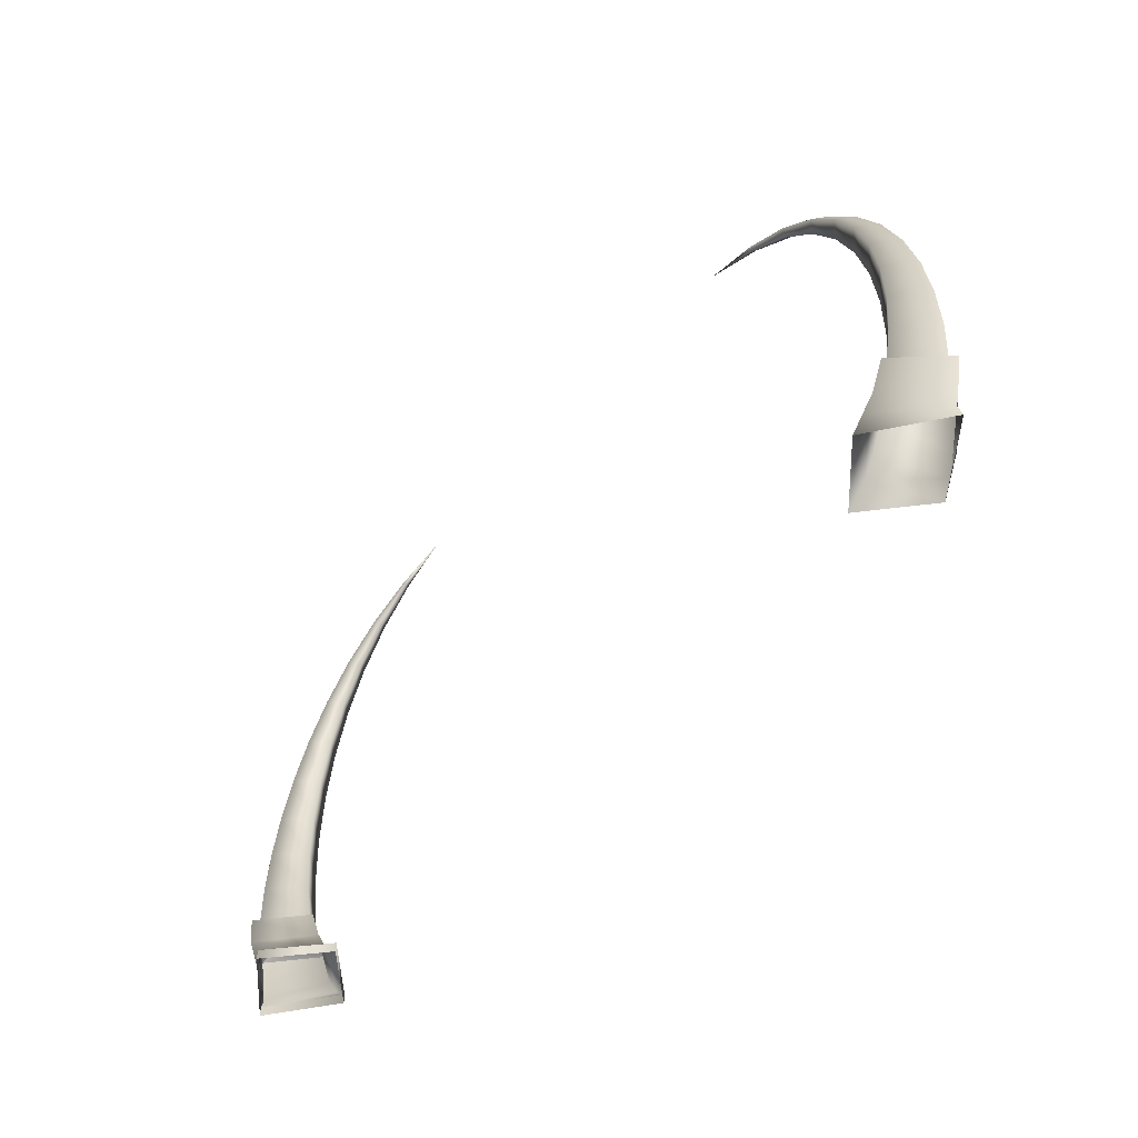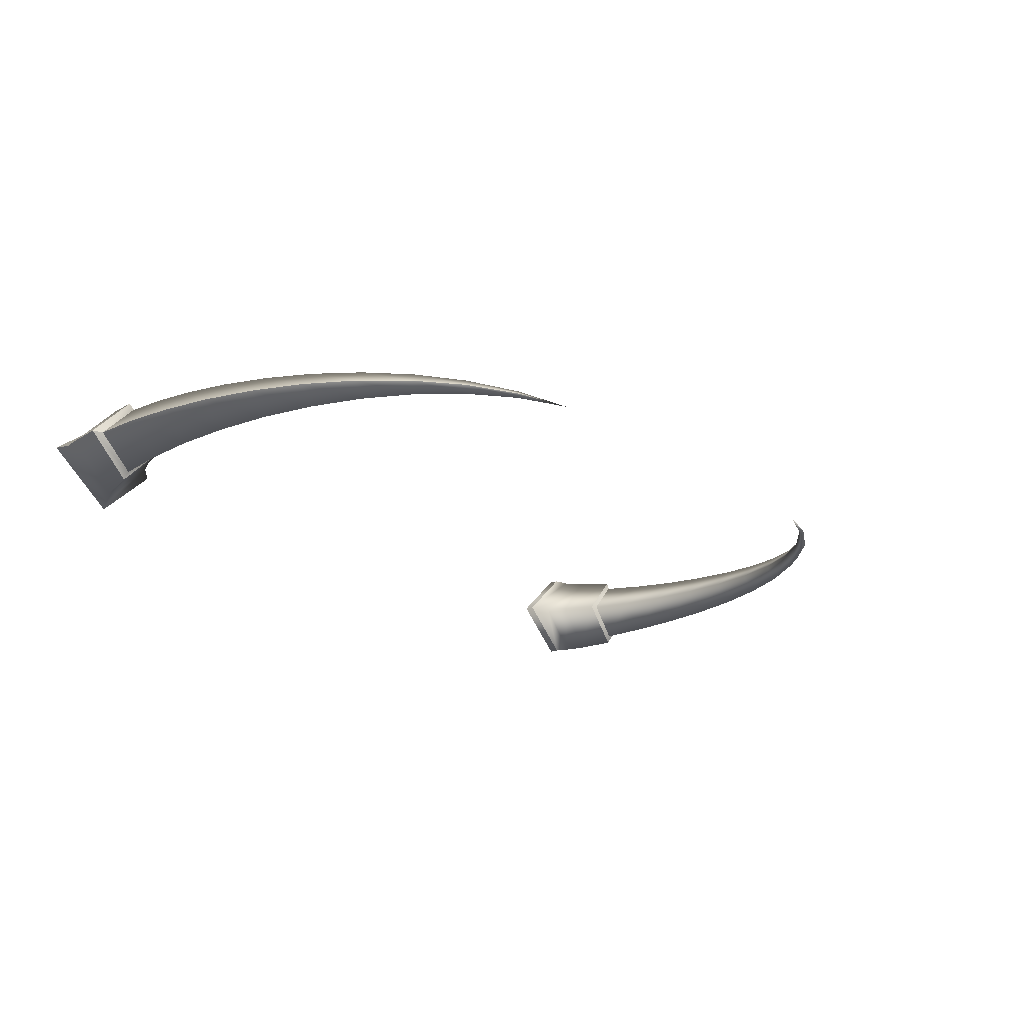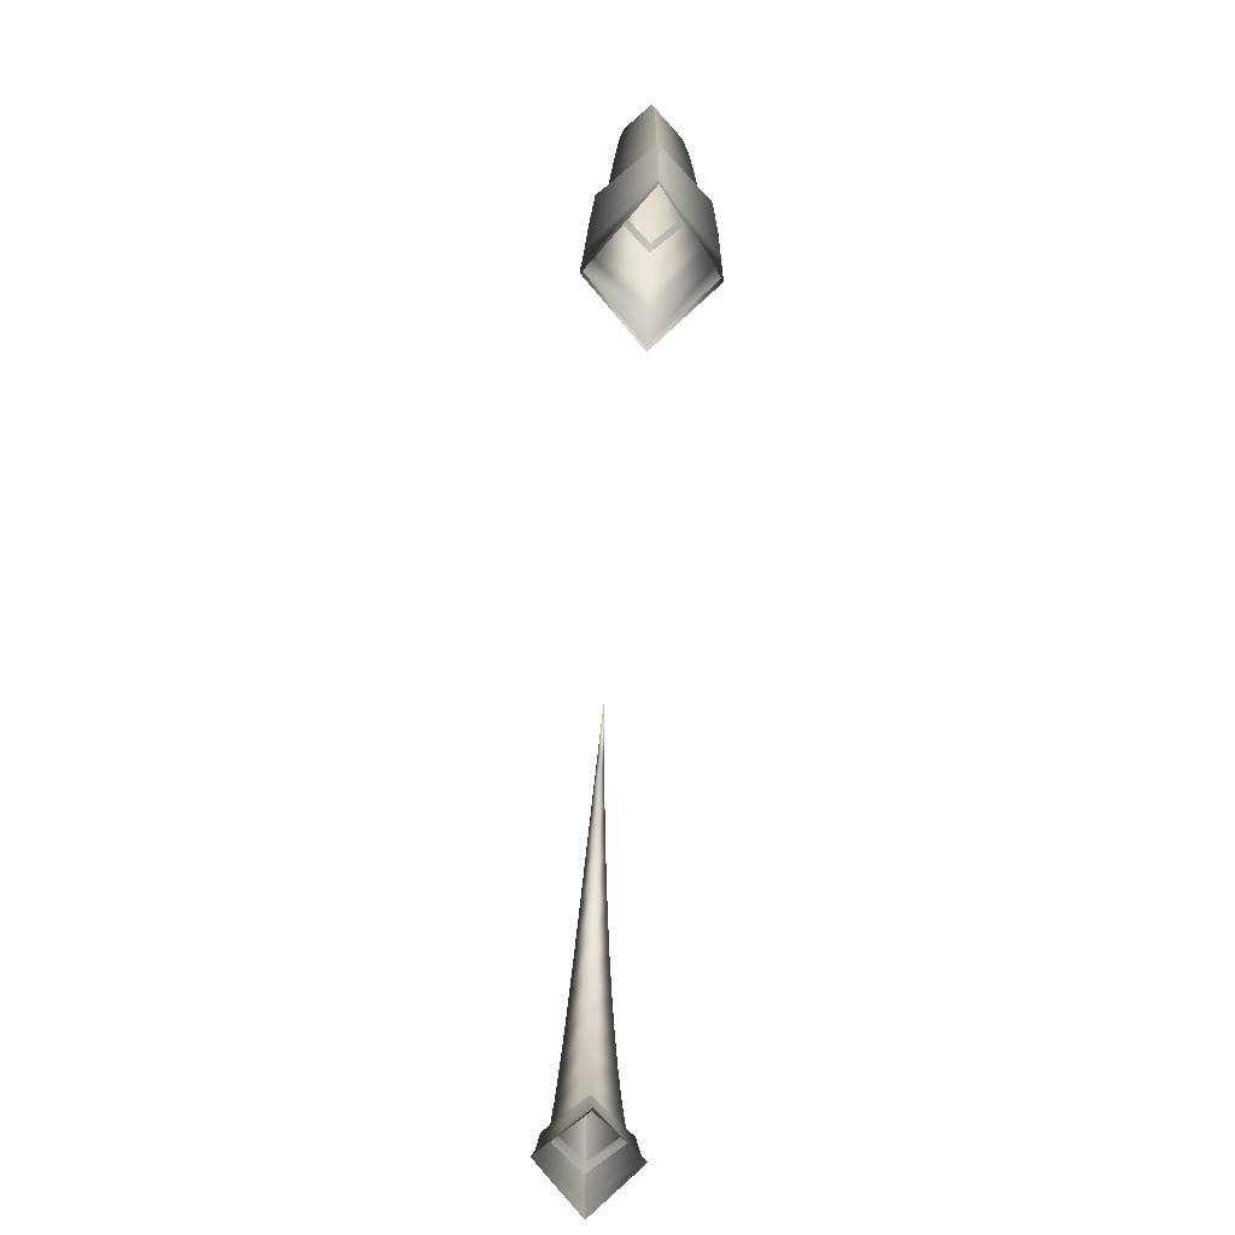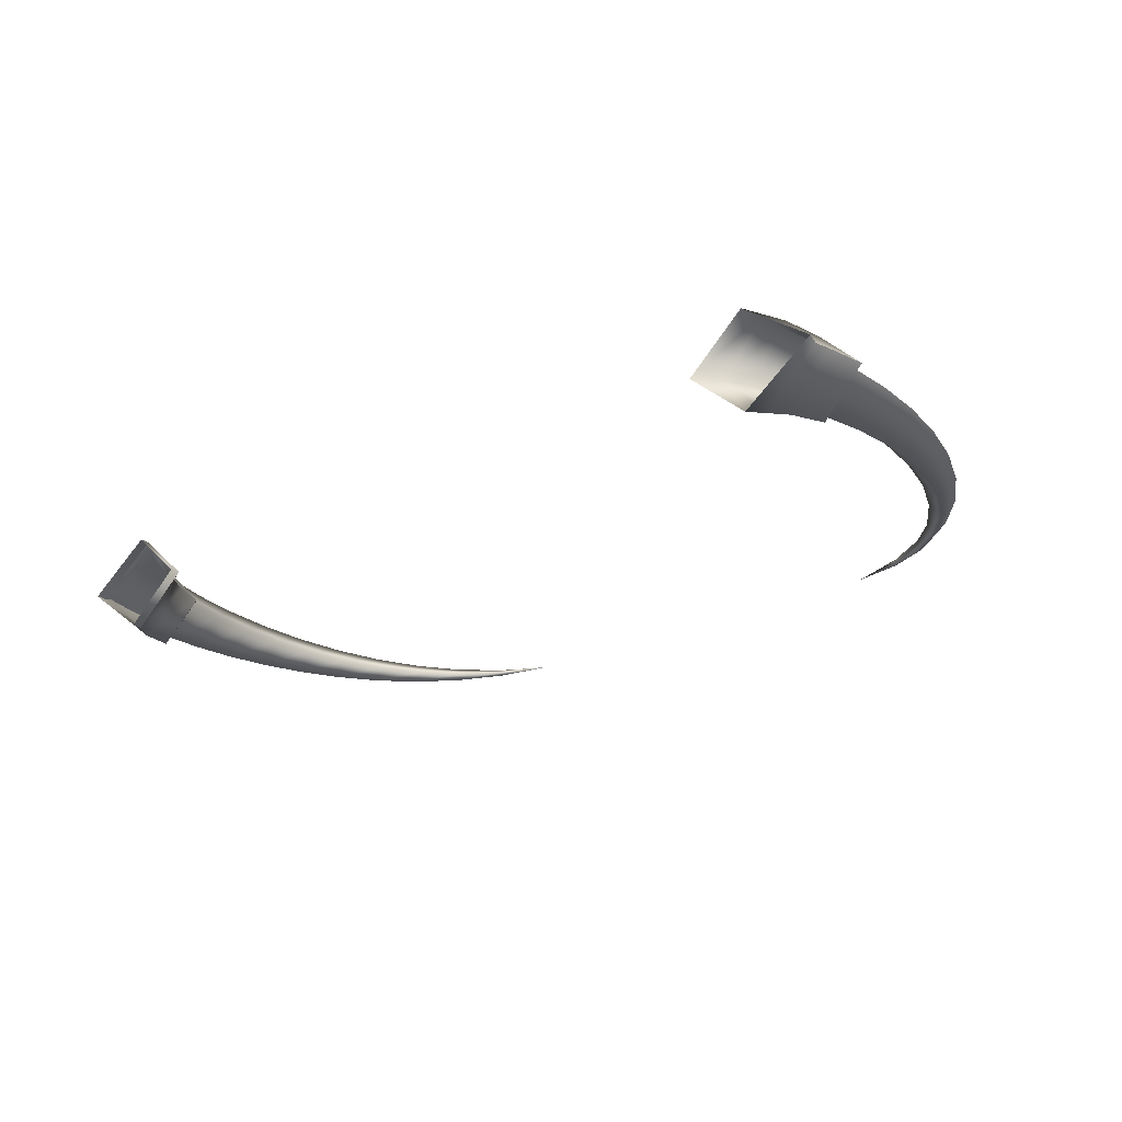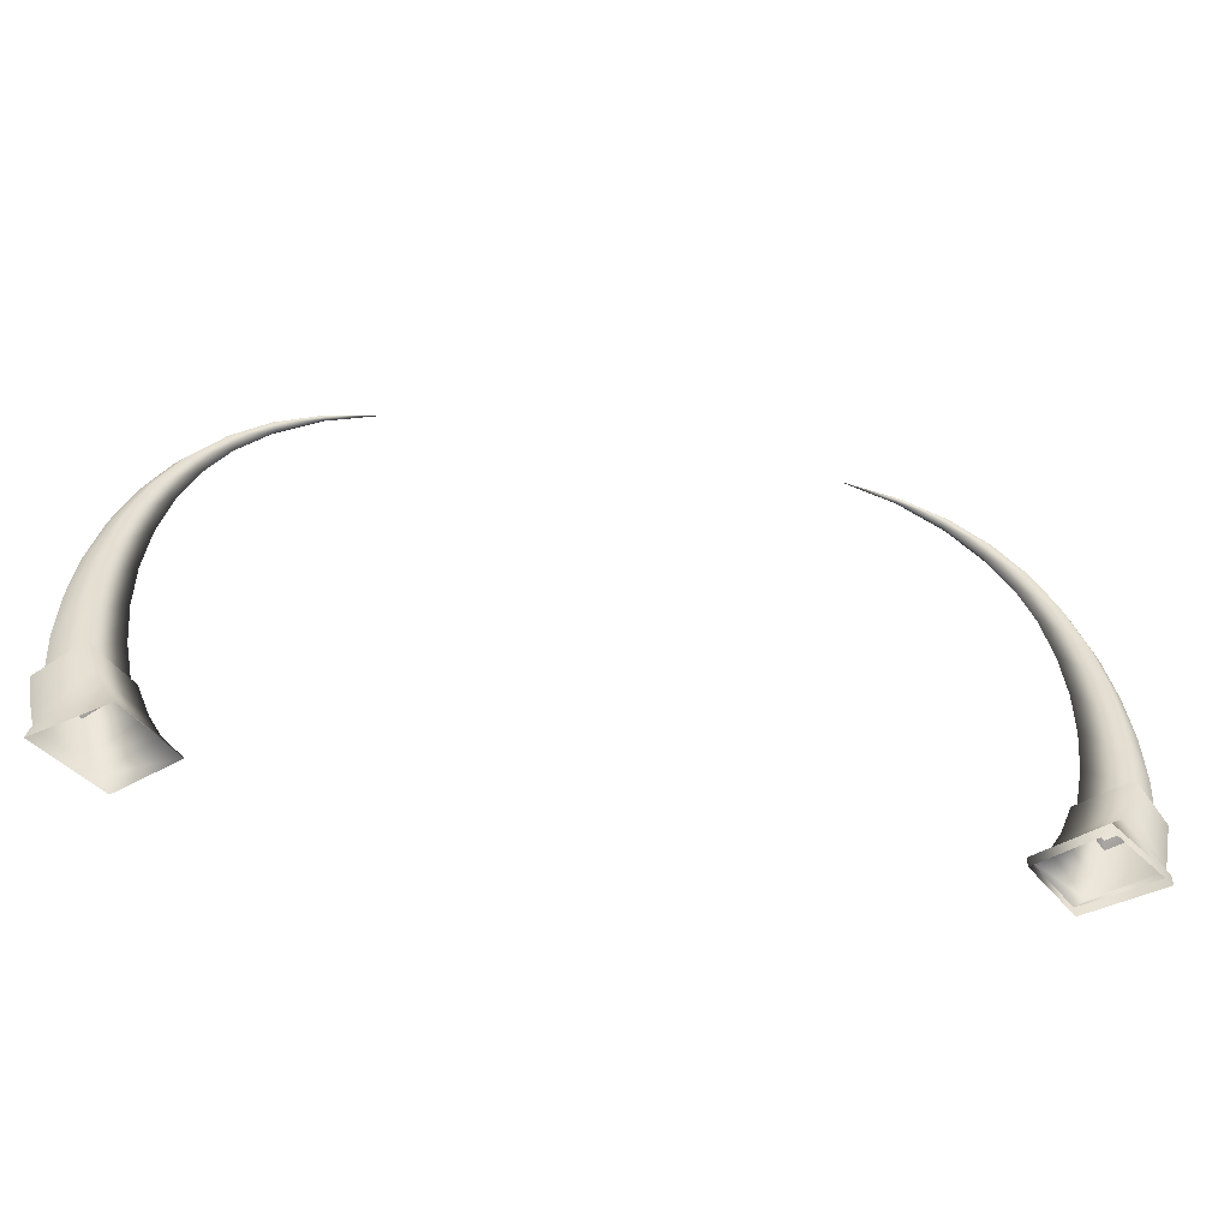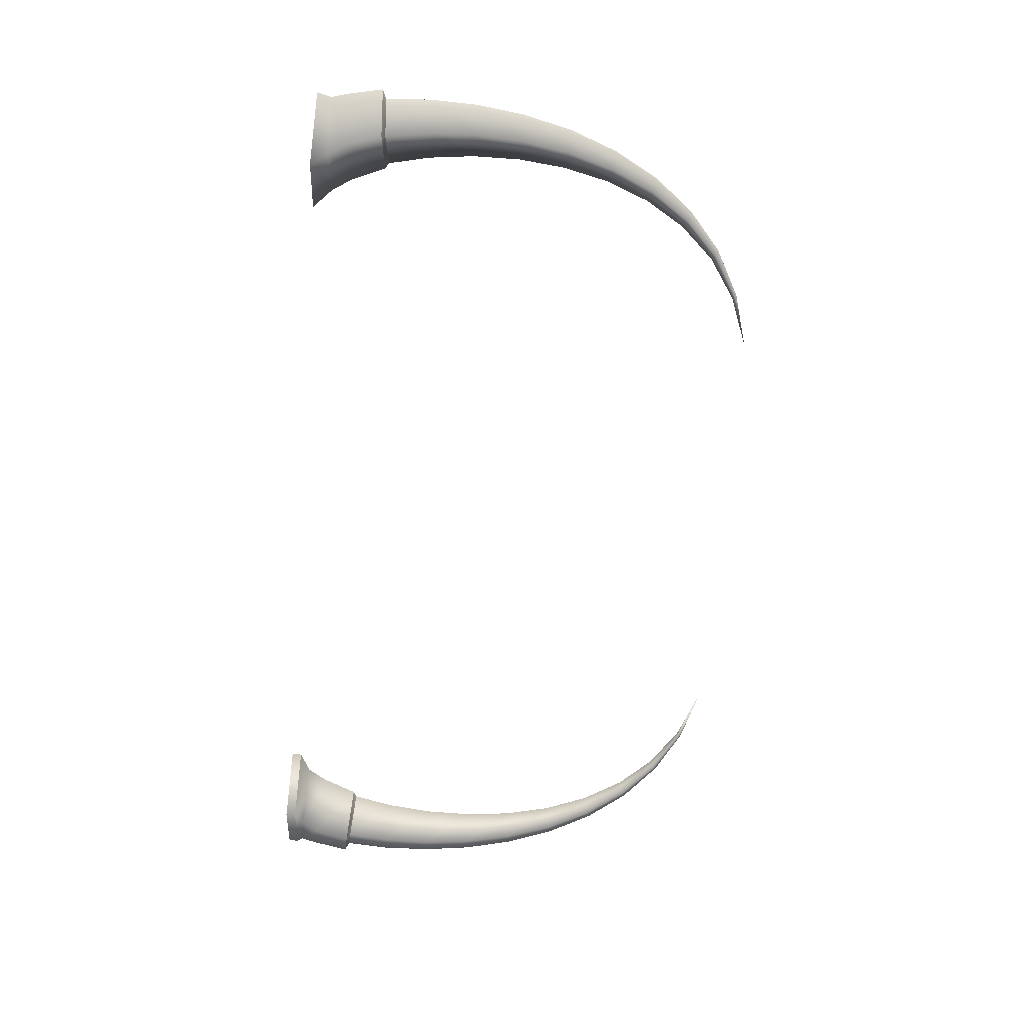
<metadata>
{"format":"obj","ext":"obj","renderer":"f3d","projection":"perspective","resolution":1024,"background":"white","views":[{"elev":-50.1,"azim":-129.9,"up":"+Z"},{"elev":-18.7,"azim":-51.5,"up":"+Y"},{"elev":-62.6,"azim":86.5,"up":"+Z"},{"elev":-23.2,"azim":-141.2,"up":"+Y"},{"elev":-49.8,"azim":-10.2,"up":"+Z"},{"elev":-68.5,"azim":-94.4,"up":"+Y"}]}
</metadata>
<code>
g TeleporterProngMesh
v 3.243 -7.062e-07 7.988
v 4.02 -9.513e-07 7.693
v 4.047 0.05046 7.723
v 3.243 -7.062e-07 7.988
v 4.047 0.05046 7.723
v 4.074 -9.513e-07 7.753
v 3.243 -7.062e-07 7.988
v 4.074 -9.513e-07 7.753
v 4.047 -0.05046 7.723
v 3.243 -7.062e-07 7.988
v 4.047 -0.05046 7.723
v 4.02 -9.513e-07 7.693
v -3.243 -7.062e-07 7.988
v -4.047 0.05046 7.723
v -4.02 -9.513e-07 7.693
v -3.243 -7.062e-07 7.988
v -4.074 -9.513e-07 7.753
v -4.047 0.05046 7.723
v -3.243 -7.062e-07 7.988
v -4.047 -0.05046 7.723
v -4.074 -9.513e-07 7.753
v -3.243 -7.062e-07 7.988
v -4.02 -9.513e-07 7.693
v -4.047 -0.05046 7.723
v 4.047 -0.05046 7.723
v 4.074 -9.513e-07 7.753
v 4.791 -9.513e-07 7.369
v 4.717 -0.1009 7.321
v 4.02 -9.513e-07 7.693
v 5.391 -1.196e-06 6.861
v 4.643 -9.513e-07 7.273
v 4.047 0.05046 7.723
v 5.261 -0.1514 6.805
v 5.876 -1.196e-06 6.252
v 5.689 -0.2018 6.199
v 5.132 -1.196e-06 6.75
v 5.502 -1.196e-06 6.145
v 4.717 0.1009 7.321
v 4.074 -9.513e-07 7.753
v 4.791 -9.513e-07 7.369
v 5.261 0.1514 6.805
v 5.689 0.2018 6.199
v 5.391 -1.196e-06 6.861
v 5.876 -1.196e-06 6.252
v 5.876 -1.196e-06 6.252
v 6.008 0.2523 5.524
v 6.252 -1.441e-06 5.57
v 5.689 0.2018 6.199
v 5.765 -1.196e-06 5.478
v 5.502 -1.196e-06 6.145
v 6.008 -0.2523 5.524
v 5.689 -0.2018 6.199
v 6.252 -1.441e-06 5.57
v 5.876 -1.196e-06 6.252
v 6.008 -0.2523 5.524
v 6.252 -1.441e-06 5.57
v 6.527 -1.441e-06 4.839
v 6.228 -0.3027 4.804
v 6.71 -1.441e-06 4.083
v 5.765 -1.196e-06 5.478
v 6.358 -0.3532 4.063
v 5.93 -1.196e-06 4.769
v 6.008 0.2523 5.524
v 6.006 -1.196e-06 4.042
v 6.228 0.3027 4.804
v 6.252 -1.441e-06 5.57
v 6.358 0.3532 4.063
v 6.527 -1.441e-06 4.839
v 6.71 -1.441e-06 4.083
v 6.71 -1.441e-06 4.083
v 6.404 0.4037 3.323
v 6.808 -1.441e-06 3.325
v 6.358 0.3532 4.063
v 6.001 -1.196e-06 3.32
v 6.006 -1.196e-06 4.042
v 6.404 -0.4037 3.323
v 6.358 -0.3532 4.063
v 6.808 -1.441e-06 3.325
v 6.71 -1.441e-06 4.083
v 6.404 -0.4037 3.323
v 6.808 -1.441e-06 3.325
v 6.831 -1.441e-06 2.587
v 6.378 -0.4541 2.607
v 6.786 -1.687e-06 1.891
v 6.001 -1.196e-06 3.32
v 6.286 -0.5046 1.938
v 5.924 -1.196e-06 2.626
v 6.404 0.4037 3.323
v 5.786 -1.196e-06 1.985
v 6.378 0.4541 2.607
v 6.808 -1.441e-06 3.325
v 6.286 0.5046 1.938
v 6.831 -1.441e-06 2.587
v 6.786 -1.687e-06 1.891
v 6.315 0.6228 1.884
v 5.698 -1.146e-06 1.934
v 5.487 -1.146e-06 1.424
v 6.15 0.6789 1.34
v 6.931 -1.746e-06 1.833
v 5.301 -1.144e-06 1.117
v 6.813 -1.746e-06 1.256
v 5.983 0.7097 1.075
v 4.995 -1.123e-06 0.9501
v 6.751 -1.602e-06 1.033
v 5.816 0.7406 0.9501
v 6.808 -1.477e-06 0.9501
v 6.315 -0.6228 1.884
v 6.931 -1.746e-06 1.833
v 6.813 -1.746e-06 1.256
v 6.15 -0.6789 1.34
v 5.698 -1.146e-06 1.934
v 6.751 -1.602e-06 1.033
v 5.487 -1.146e-06 1.424
v 5.983 -0.7097 1.075
v 6.808 -1.477e-06 0.9501
v 5.301 -1.144e-06 1.117
v 5.816 -0.7406 0.9501
v 4.995 -1.123e-06 0.9501
v 5.816 0.7406 0.9501
v 4.995 -1.123e-06 0.9501
v 4.995 -1.123e-06 0.798
v 5.816 0.7406 0.798
v 6.808 -1.477e-06 0.9501
v 6.808 -1.477e-06 0.798
v 5.816 -0.7406 0.9501
v 6.808 -1.477e-06 0.9501
v 6.808 -1.477e-06 0.798
v 5.816 -0.7406 0.798
v 4.995 -1.123e-06 0.9501
v 4.995 -1.123e-06 0.798
v 5.786 -1.196e-06 1.985
v 6.286 -0.5046 1.938
v 6.315 -0.6228 1.884
v 5.698 -1.146e-06 1.934
v 6.286 0.5046 1.938
v 6.315 0.6228 1.884
v 6.786 -1.687e-06 1.891
v 6.931 -1.746e-06 1.833
v 6.286 -0.5046 1.938
v 6.786 -1.687e-06 1.891
v 6.931 -1.746e-06 1.833
v 6.315 -0.6228 1.884
v -4.047 -0.05046 7.723
v -4.791 -9.513e-07 7.369
v -4.074 -9.513e-07 7.753
v -4.717 -0.1009 7.321
v -4.02 -9.513e-07 7.693
v -5.391 -1.196e-06 6.861
v -4.643 -9.513e-07 7.273
v -4.047 0.05046 7.723
v -5.261 -0.1514 6.805
v -5.876 -1.196e-06 6.252
v -5.689 -0.2018 6.199
v -5.132 -1.196e-06 6.75
v -5.502 -1.196e-06 6.145
v -4.717 0.1009 7.321
v -4.074 -9.513e-07 7.753
v -4.791 -9.513e-07 7.369
v -5.261 0.1514 6.805
v -5.689 0.2018 6.199
v -5.391 -1.196e-06 6.861
v -5.876 -1.196e-06 6.252
v -5.876 -1.196e-06 6.252
v -6.252 -1.441e-06 5.57
v -6.008 0.2523 5.524
v -5.689 0.2018 6.199
v -5.765 -1.196e-06 5.478
v -5.502 -1.196e-06 6.145
v -6.008 -0.2523 5.524
v -5.689 -0.2018 6.199
v -6.252 -1.441e-06 5.57
v -5.876 -1.196e-06 6.252
v -6.008 -0.2523 5.524
v -6.527 -1.441e-06 4.839
v -6.252 -1.441e-06 5.57
v -6.228 -0.3027 4.804
v -6.71 -1.441e-06 4.083
v -5.765 -1.196e-06 5.478
v -6.358 -0.3532 4.063
v -5.93 -1.196e-06 4.769
v -6.008 0.2523 5.524
v -6.006 -1.196e-06 4.042
v -6.228 0.3027 4.804
v -6.252 -1.441e-06 5.57
v -6.358 0.3532 4.063
v -6.527 -1.441e-06 4.839
v -6.71 -1.441e-06 4.083
v -6.71 -1.441e-06 4.083
v -6.808 -1.441e-06 3.325
v -6.404 0.4037 3.323
v -6.358 0.3532 4.063
v -6.001 -1.196e-06 3.32
v -6.006 -1.196e-06 4.042
v -6.404 -0.4037 3.323
v -6.358 -0.3532 4.063
v -6.808 -1.441e-06 3.325
v -6.71 -1.441e-06 4.083
v -6.404 -0.4037 3.323
v -6.831 -1.441e-06 2.587
v -6.808 -1.441e-06 3.325
v -6.378 -0.4541 2.607
v -6.786 -1.687e-06 1.891
v -6.001 -1.196e-06 3.32
v -6.286 -0.5046 1.938
v -5.924 -1.196e-06 2.626
v -6.404 0.4037 3.323
v -5.786 -1.196e-06 1.985
v -6.378 0.4541 2.607
v -6.808 -1.441e-06 3.325
v -6.286 0.5046 1.938
v -6.831 -1.441e-06 2.587
v -6.786 -1.687e-06 1.891
v -6.315 0.6228 1.884
v -5.487 -1.146e-06 1.424
v -5.698 -1.146e-06 1.934
v -6.15 0.6789 1.34
v -6.931 -1.746e-06 1.833
v -5.301 -1.144e-06 1.117
v -6.813 -1.746e-06 1.256
v -5.983 0.7097 1.075
v -4.995 -1.123e-06 0.8109
v -6.751 -1.602e-06 1.033
v -5.816 0.7406 0.8109
v -6.808 -1.477e-06 0.8109
v -6.315 -0.6228 1.884
v -6.813 -1.746e-06 1.256
v -6.931 -1.746e-06 1.833
v -6.15 -0.6789 1.34
v -5.698 -1.146e-06 1.934
v -6.751 -1.602e-06 1.033
v -5.487 -1.146e-06 1.424
v -5.983 -0.7097 1.075
v -6.808 -1.477e-06 0.8109
v -5.301 -1.144e-06 1.117
v -5.816 -0.7406 0.8109
v -4.995 -1.123e-06 0.8109
v -5.786 -1.196e-06 1.985
v -6.315 -0.6228 1.884
v -6.286 -0.5046 1.938
v -5.698 -1.146e-06 1.934
v -6.286 0.5046 1.938
v -6.315 0.6228 1.884
v -6.786 -1.687e-06 1.891
v -6.931 -1.746e-06 1.833
v -6.286 -0.5046 1.938
v -6.315 -0.6228 1.884
v -6.931 -1.746e-06 1.833
v -6.786 -1.687e-06 1.891
g TeleporterProngMesh_0
f 3 2 1
f 6 5 4
f 9 8 7
f 12 11 10
f 15 14 13
f 18 17 16
f 21 20 19
f 24 23 22
f 27 26 25
f 28 27 25
f 28 25 29
f 30 27 28
f 31 28 29
f 31 29 32
f 33 30 28
f 33 28 31
f 34 30 33
f 35 34 33
f 35 33 36
f 36 33 31
f 37 35 36
f 38 31 32
f 36 31 38
f 38 32 39
f 40 38 39
f 37 36 41
f 41 36 38
f 41 38 40
f 42 37 41
f 43 41 40
f 42 41 43
f 44 42 43
f 47 46 45
f 46 48 45
f 46 49 48
f 49 50 48
f 49 51 50
f 51 52 50
f 51 53 52
f 53 54 52
f 57 56 55
f 58 57 55
f 59 57 58
f 58 55 60
f 61 59 58
f 62 58 60
f 61 58 62
f 62 60 63
f 64 61 62
f 65 62 63
f 64 62 65
f 65 63 66
f 67 64 65
f 68 65 66
f 67 65 68
f 69 67 68
f 72 71 70
f 71 73 70
f 71 74 73
f 74 75 73
f 74 76 75
f 76 77 75
f 76 78 77
f 78 79 77
f 82 81 80
f 83 82 80
f 84 82 83
f 83 80 85
f 86 84 83
f 87 83 85
f 86 83 87
f 87 85 88
f 89 86 87
f 90 87 88
f 89 87 90
f 90 88 91
f 92 89 90
f 93 90 91
f 92 90 93
f 94 92 93
f 97 96 95
f 98 97 95
f 98 95 99
f 100 97 98
f 101 98 99
f 102 100 98
f 102 98 101
f 103 100 102
f 104 102 101
f 105 103 102
f 105 102 104
f 106 105 104
f 109 108 107
f 110 109 107
f 110 107 111
f 112 109 110
f 113 110 111
f 114 112 110
f 114 110 113
f 115 112 114
f 116 114 113
f 117 115 114
f 117 114 116
f 118 117 116
f 121 120 119
f 122 121 119
f 122 119 123
f 124 122 123
f 127 126 125
f 128 127 125
f 128 125 129
f 130 128 129
f 133 132 131
f 134 133 131
f 134 131 135
f 136 134 135
f 136 135 137
f 138 136 137
f 141 140 139
f 142 141 139
f 145 144 143
f 144 146 143
f 143 146 147
f 144 148 146
f 146 149 147
f 147 149 150
f 148 151 146
f 146 151 149
f 148 152 151
f 152 153 151
f 151 153 154
f 151 154 149
f 153 155 154
f 149 156 150
f 149 154 156
f 150 156 157
f 156 158 157
f 154 155 159
f 154 159 156
f 156 159 158
f 155 160 159
f 159 161 158
f 159 160 161
f 160 162 161
f 165 164 163
f 166 165 163
f 167 165 166
f 168 167 166
f 169 167 168
f 170 169 168
f 171 169 170
f 172 171 170
f 175 174 173
f 174 176 173
f 174 177 176
f 173 176 178
f 177 179 176
f 176 180 178
f 176 179 180
f 178 180 181
f 179 182 180
f 180 183 181
f 180 182 183
f 181 183 184
f 182 185 183
f 183 186 184
f 183 185 186
f 185 187 186
f 190 189 188
f 191 190 188
f 192 190 191
f 193 192 191
f 194 192 193
f 195 194 193
f 196 194 195
f 197 196 195
f 200 199 198
f 199 201 198
f 199 202 201
f 198 201 203
f 202 204 201
f 201 205 203
f 201 204 205
f 203 205 206
f 204 207 205
f 205 208 206
f 205 207 208
f 206 208 209
f 207 210 208
f 208 211 209
f 208 210 211
f 210 212 211
f 215 214 213
f 214 216 213
f 213 216 217
f 214 218 216
f 216 219 217
f 218 220 216
f 216 220 219
f 218 221 220
f 220 222 219
f 221 223 220
f 220 223 222
f 223 224 222
f 227 226 225
f 226 228 225
f 225 228 229
f 226 230 228
f 228 231 229
f 230 232 228
f 228 232 231
f 230 233 232
f 232 234 231
f 233 235 232
f 232 235 234
f 235 236 234
f 239 238 237
f 238 240 237
f 237 240 241
f 240 242 241
f 241 242 243
f 242 244 243
f 247 246 245
f 248 247 245

</code>
